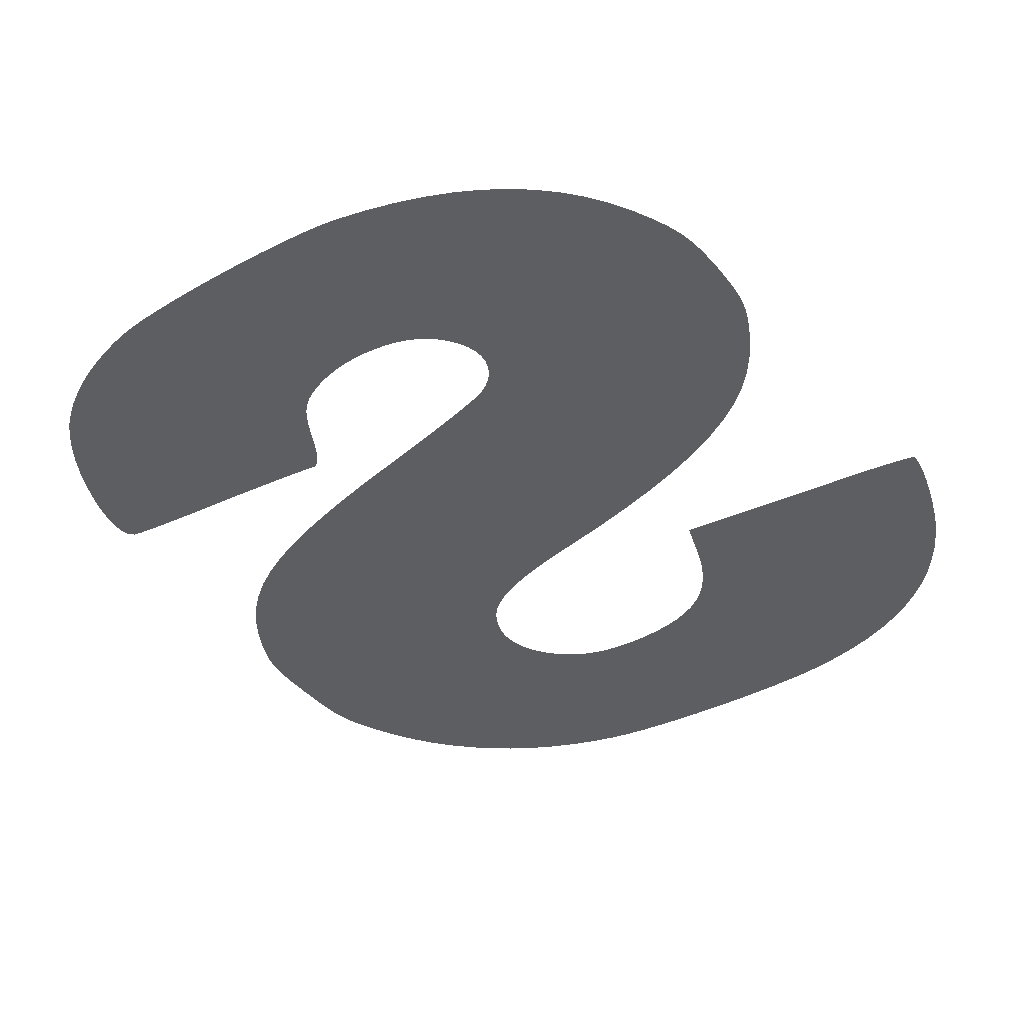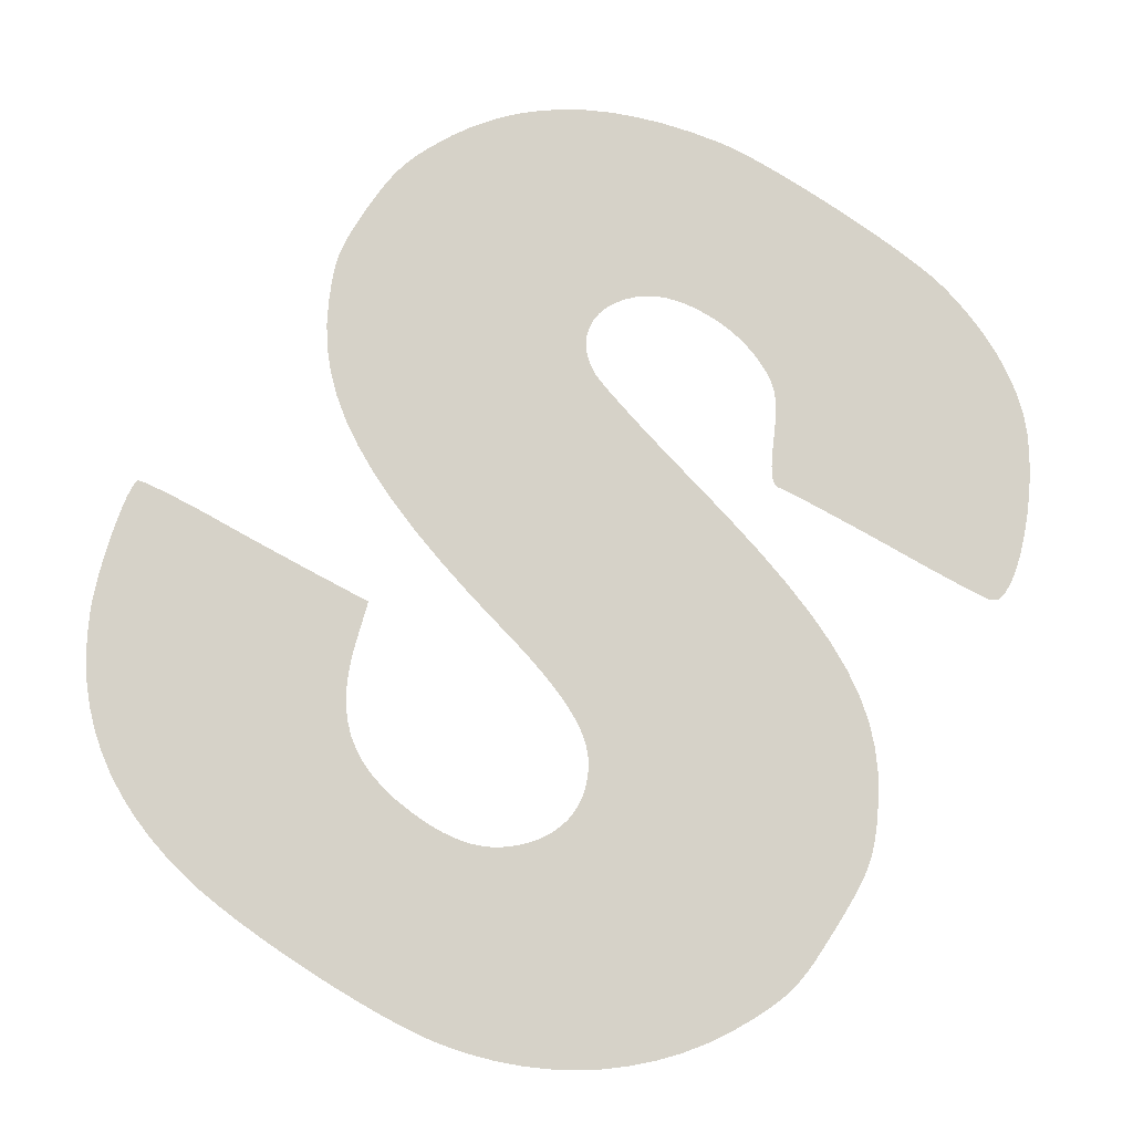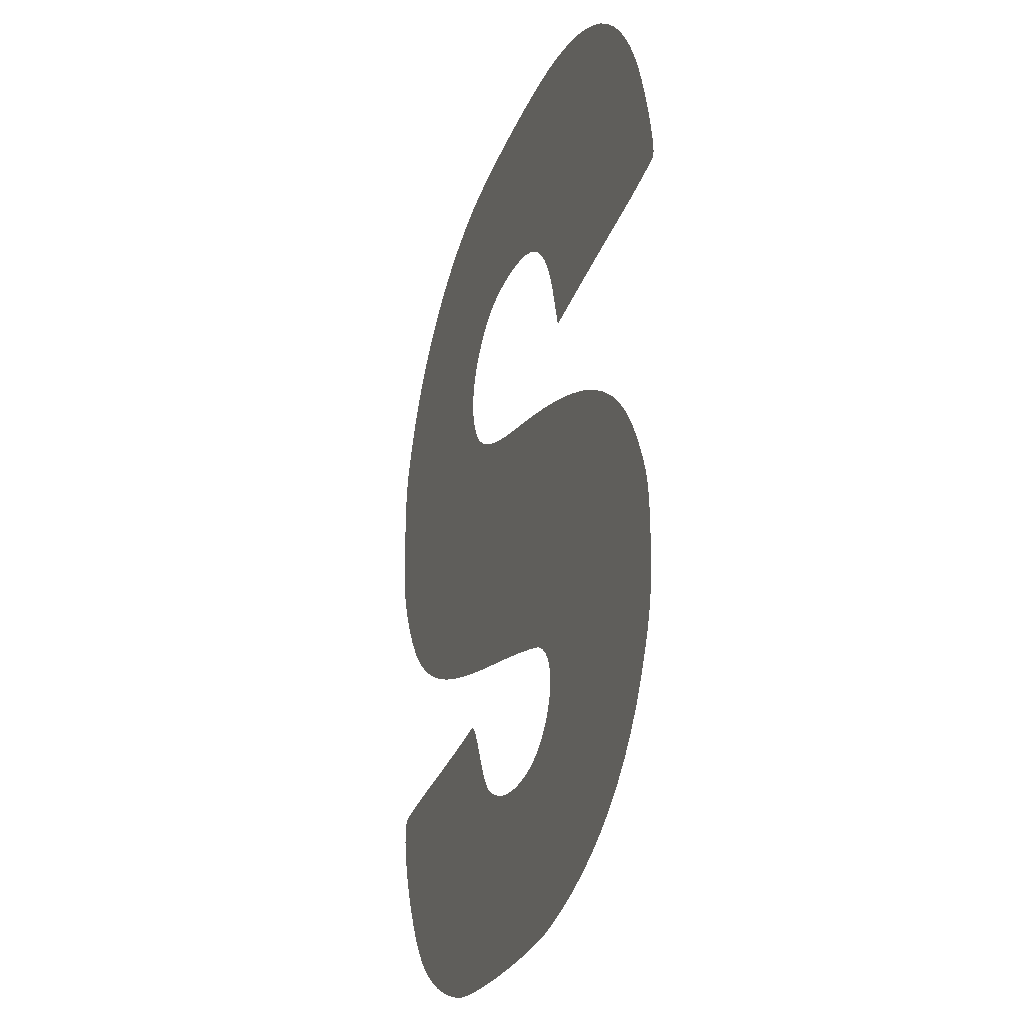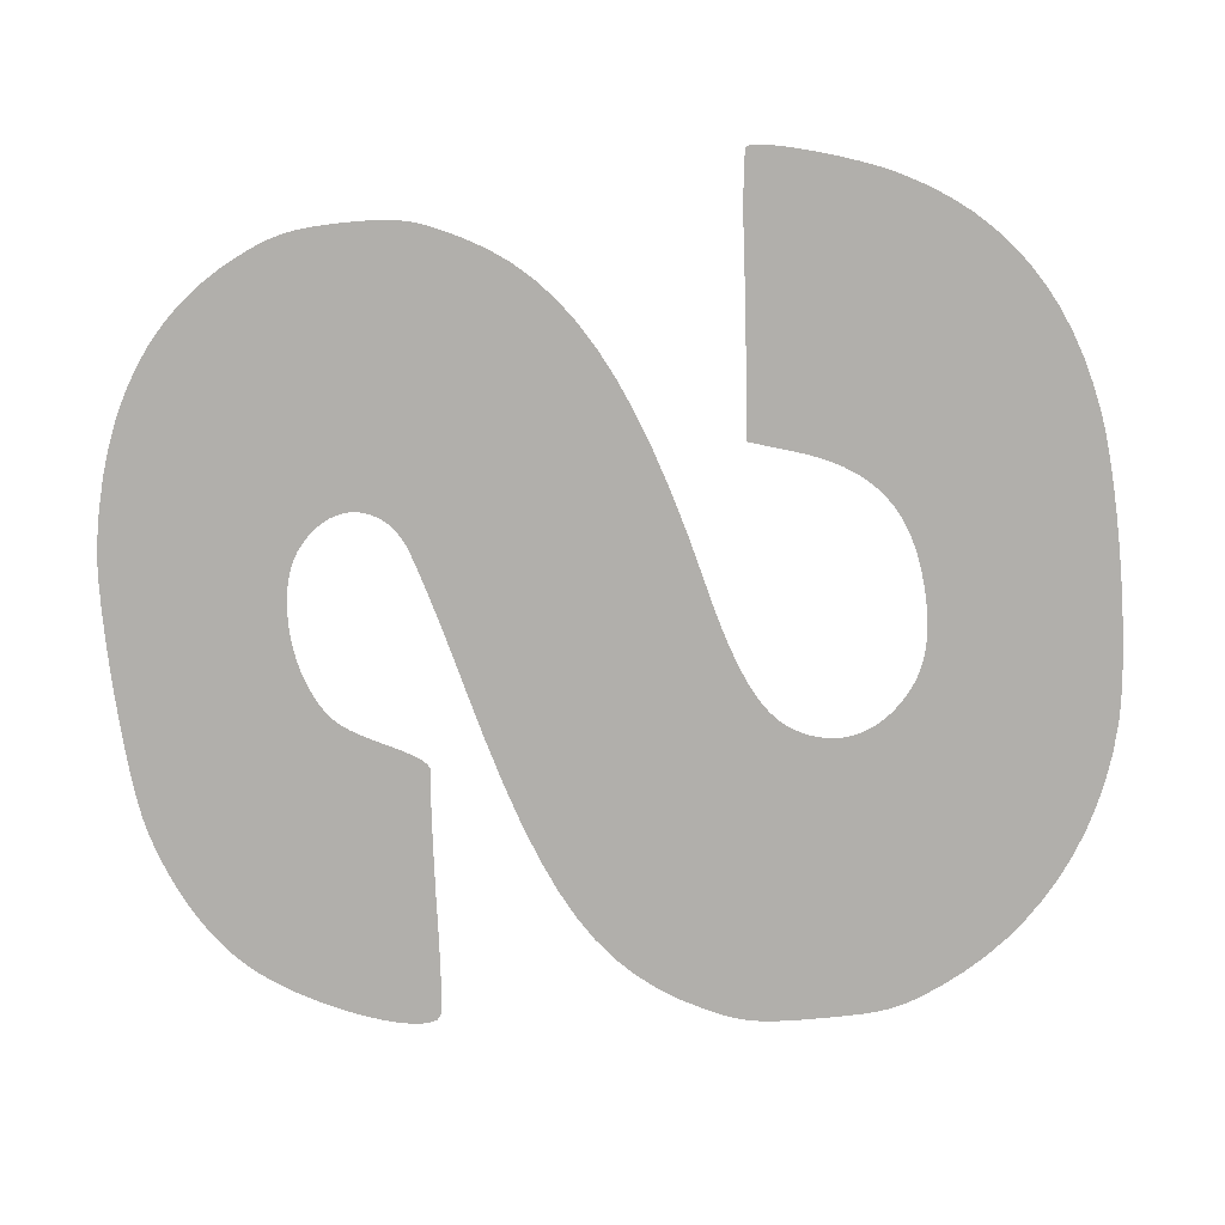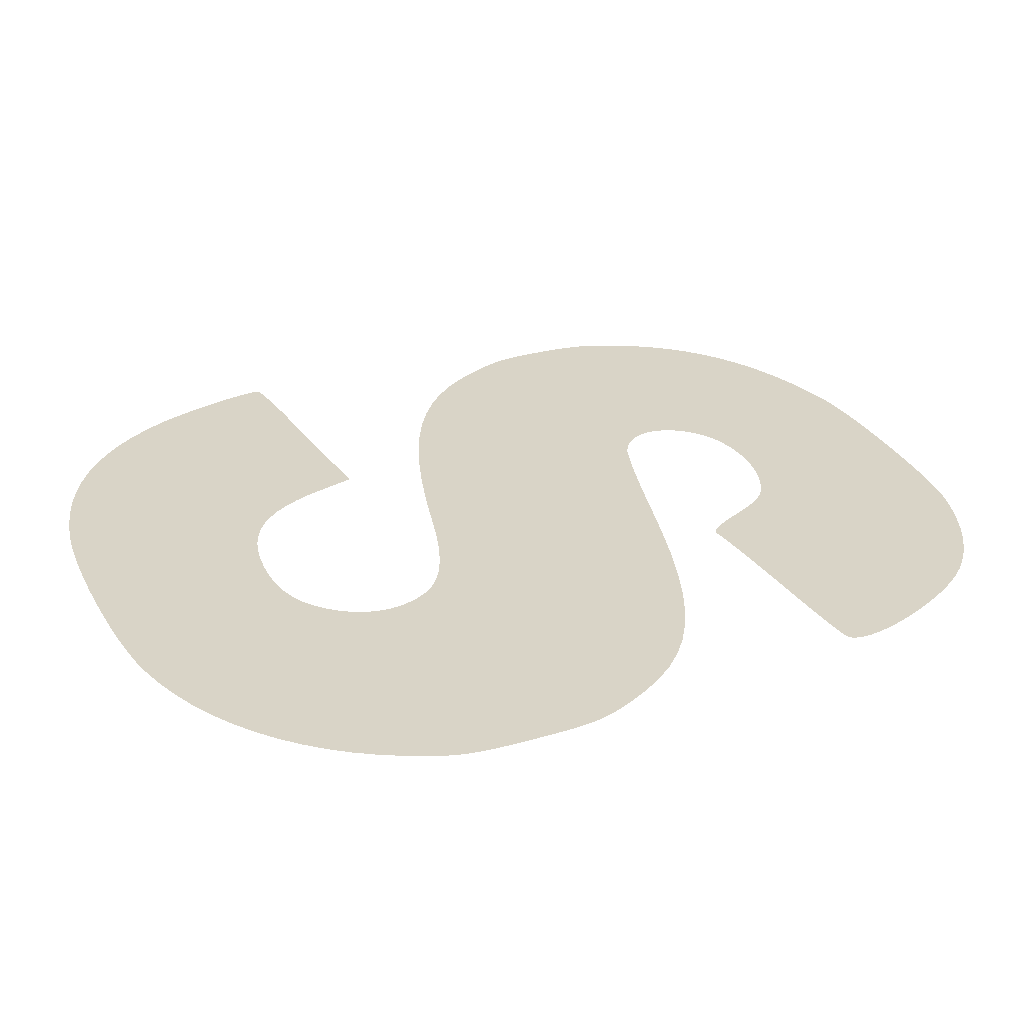
<metadata>
{"format":"obj","ext":"obj","renderer":"f3d","projection":"perspective","resolution":1024,"background":"white","views":[{"elev":-38.0,"azim":-146.5,"up":"+Y"},{"elev":77.6,"azim":32.6,"up":"+Y"},{"elev":-27.1,"azim":-107.9,"up":"+Z"},{"elev":-78.2,"azim":-84.7,"up":"+Y"},{"elev":28.4,"azim":65.9,"up":"+Y"}]}
</metadata>
<code>
o S
v -0.000849 0 -0.008434
v 0.00011 0 -0.00843
v -0.000383 0 -0.008437
v -0.001272 0 -0.008422
v 0.000616 0 -0.008414
v -0.001637 0 -0.008399
v 0.001118 0 -0.00839
v -0.001928 0 -0.008364
v 0.001601 0 -0.008358
v -0.002486 0 -0.008256
v 0.00205 0 -0.008319
v 0.00245 0 -0.008273
v 0.002784 0 -0.008222
v -0.003009 0 -0.008124
v 0.003038 0 -0.008165
v 0.003295 0 -0.00809
v -0.003498 0 -0.007968
v 0.003542 0 -0.008009
v 0.00378 0 -0.00792
v -0.003954 0 -0.007787
v 0.004008 0 -0.007826
v 0.004227 0 -0.007725
v -0.004376 0 -0.00758
v 0.004436 0 -0.007618
v 0.004636 0 -0.007504
v -0.004765 0 -0.007348
v 0.004826 0 -0.007384
v 0.005007 0 -0.007259
v -0.005123 0 -0.00709
v 0.005178 0 -0.007127
v 0.005339 0 -0.006989
v -0.005449 0 -0.006806
v 0.00549 0 -0.006846
v 0.005709 0 -0.006599
v -0.005743 0 -0.006494
v 0.005922 0 -0.006306
v -0.006007 0 -0.006154
v 0.006125 0 -0.005981
v -0.006241 0 -0.005786
v 0.006313 0 -0.005635
v -0.006446 0 -0.00539
v -0.000341 0 -0.005378
v 0.006481 0 -0.005281
v -0.006509 0 -0.005252
v -0.000562 0 -0.005368
v -0.000115 0 -0.005372
v 0.000111 0 -0.00535
v -0.000776 0 -0.005344
v 0.000335 0 -0.005312
v -0.00098 0 -0.005304
v 0.000553 0 -0.005259
v -0.001169 0 -0.005248
v 0.006625 0 -0.00493
v 0.000762 0 -0.005189
v -0.006565 0 -0.005121
v -0.001341 0 -0.005177
v 0.00096 0 -0.005104
v -0.001492 0 -0.005092
v -0.006612 0 -0.004996
v 0.001066 0 -0.005052
v -0.001669 0 -0.004952
v 0.001161 0 -0.004999
v 0.001247 0 -0.004944
v -0.006652 0 -0.004874
v -0.001815 0 -0.004802
v 0.001326 0 -0.004885
v 0.006741 0 -0.004594
v 0.001398 0 -0.00482
v -0.006685 0 -0.004751
v 0.001467 0 -0.004748
v -0.001928 0 -0.004644
v -0.006712 0 -0.004627
v 0.001533 0 -0.004666
v 0.001597 0 -0.004572
v -0.002009 0 -0.004481
v -0.006733 0 -0.004497
v 0.006824 0 -0.004287
v 0.001663 0 -0.004465
v -0.00675 0 -0.00436
v -0.002059 0 -0.004316
v 0.001731 0 -0.004343
v -0.006762 0 -0.004213
v 0.001803 0 -0.004204
v -0.002076 0 -0.004151
v 0.006869 0 -0.004018
v -0.006771 0 -0.004053
v 0.00188 0 -0.004046
v -0.00206 0 -0.003988
v -0.006778 0 -0.003878
v 0.001949 0 -0.003903
v 0.006872 0 -0.003802
v -0.002012 0 -0.003832
v 0.002013 0 -0.003776
v -0.006782 0 -0.003686
v -0.001932 0 -0.003683
v 0.006829 0 -0.00365
v 0.002072 0 -0.003666
v -0.00678 0 -0.003478
v -0.001818 0 -0.003545
v 0.002126 0 -0.003571
v 0.006734 0 -0.003574
v 0.006689 0 -0.003564
v 0.002177 0 -0.003491
v 0.006611 0 -0.003553
v 0.006503 0 -0.003542
v -0.001672 0 -0.003421
v 0.006368 0 -0.00353
v 0.006207 0 -0.003518
v 0.006025 0 -0.003505
v 0.005822 0 -0.003493
v 0.005603 0 -0.003481
v 0.002224 0 -0.003426
v 0.005369 0 -0.003469
v -0.006776 0 -0.003294
v 0.005123 0 -0.003457
v 0.004868 0 -0.003447
v 0.004606 0 -0.003437
v 0.004344 0 -0.003424
v 0.002269 0 -0.003374
v 0.004088 0 -0.003411
v -0.001492 0 -0.003312
v 0.003841 0 -0.003398
v 0.003606 0 -0.003385
v 0.003385 0 -0.003372
v 0.002311 0 -0.003336
v 0.003181 0 -0.003359
v 0.002997 0 -0.003347
v 0.002835 0 -0.003335
v 0.002351 0 -0.00331
v 0.002698 0 -0.003325
v 0.002589 0 -0.003315
v 0.002511 0 -0.003307
v -0.001423 0 -0.003283
v 0.00239 0 -0.003296
v 0.002465 0 -0.0033
v 0.002428 0 -0.003292
v -0.006768 0 -0.00313
v -0.001318 0 -0.003244
v -0.00118 0 -0.003198
v -0.001011 0 -0.003144
v -0.000816 0 -0.003085
v -0.006755 0 -0.002982
v -0.000598 0 -0.00302
v -0.000359 0 -0.002951
v -0.006737 0 -0.002845
v -0.000102 0 -0.002879
v 0.000169 0 -0.002805
v -0.006712 0 -0.002715
v 0.00045 0 -0.002729
v 0.00074 0 -0.002653
v -0.006679 0 -0.002588
v 0.001034 0 -0.002578
v -0.006638 0 -0.002461
v 0.001961 0 -0.002333
v -0.006587 0 -0.002328
v 0.002785 0 -0.002094
v -0.006527 0 -0.002186
v -0.006455 0 -0.00203
v 0.003514 0 -0.001856
v -0.006371 0 -0.001856
v -0.006153 0 -0.001463
v 0.004157 0 -0.001614
v 0.00472 0 -0.001364
v -0.005896 0 -0.001097
v 0.005211 0 -0.001102
v 0.005639 0 -0.000823
v -0.005595 0 -0.000755
v 0.00601 0 -0.000523
v -0.005247 0 -0.000435
v 0.006332 0 -0.000197
v -0.004847 0 -0.000135
v 0.006613 -0 0.00016
v -0.004392 -0 0.000147
v -0.003878 -0 0.000413
v 0.006861 -0 0.00055
v -0.003301 -0 0.000666
v 0.007083 -0 0.00098
v -0.002657 -0 0.000908
v -0.001942 -0 0.001141
v 0.007147 -0 0.001123
v 0.007202 -0 0.001256
v -0.001153 -0 0.001368
v 0.007249 -0 0.001382
v -0.000285 -0 0.00159
v 0.007288 -0 0.001505
v 0.007321 -0 0.001631
v 7e-05 -0 0.00168
v 0.007347 -0 0.001763
v 0.000396 -0 0.001771
v 0.007368 -0 0.001905
v 0.000693 -0 0.001863
v 0.000962 -0 0.001955
v 0.007383 -0 0.002061
v 0.001205 -0 0.002049
v 0.001422 -0 0.002145
v 0.007394 -0 0.002235
v 0.001614 -0 0.002244
v 0.007401 -0 0.002432
v 0.001783 -0 0.002345
v 0.001929 -0 0.002449
v 0.007405 -0 0.002655
v -0.003596 -0 0.002523
v -0.002633 -0 0.002462
v -0.002637 -0 0.002449
v 0.002053 -0 0.002557
v -0.002622 -0 0.002498
v -0.002606 -0 0.002552
v -0.003737 -0 0.002533
v -0.003898 -0 0.002545
v -0.004075 -0 0.002557
v -0.002586 -0 0.00262
v 0.002157 -0 0.002669
v -0.004266 -0 0.00257
v -0.004468 -0 0.002584
v -0.004678 -0 0.002598
v -0.004894 -0 0.002612
v -0.005111 -0 0.002626
v -0.002562 -0 0.002697
v -0.005328 -0 0.002639
v -0.005542 -0 0.002651
v -0.005749 -0 0.002663
v 0.007406 -0 0.002909
v -0.005948 -0 0.002673
v 0.002241 -0 0.002785
v -0.006138 -0 0.002686
v -0.006321 -0 0.002699
v -0.002538 -0 0.002778
v -0.006495 -0 0.002714
v -0.006659 -0 0.002728
v -0.006811 -0 0.002743
v -0.00695 -0 0.002758
v -0.007072 -0 0.002773
v -0.007178 -0 0.002787
v -0.002513 -0 0.00286
v 0.002326 -0 0.002934
v -0.007264 -0 0.0028
v -0.007329 -0 0.002813
v -0.007372 -0 0.002824
v -0.007391 -0 0.002834
v -0.007406 -0 0.002909
v -0.00249 -0 0.002937
v -0.0074 -0 0.003032
v 0.007405 -0 0.003176
v 0.002393 -0 0.003084
v -0.002469 -0 0.003005
v -0.002453 -0 0.003059
v -0.007377 -0 0.003198
v -0.002442 -0 0.003095
v 0.002442 -0 0.003233
v -0.002438 -0 0.003108
v -0.002332 -0 0.00344
v 0.007402 -0 0.003408
v -0.007339 -0 0.003398
v 0.002475 -0 0.003382
v 0.00249 -0 0.003531
v -0.007287 -0 0.003624
v 0.007395 -0 0.00361
v -0.00221 -0 0.003739
v 0.002487 -0 0.003677
v 0.007383 -0 0.003788
v -0.007223 -0 0.003869
v 0.002468 -0 0.003823
v -0.002073 -0 0.004007
v 0.007366 -0 0.003948
v 0.002431 -0 0.003966
v -0.007151 -0 0.004124
v 0.007342 -0 0.004094
v 0.002378 -0 0.004108
v -0.001919 -0 0.004244
v 0.007311 -0 0.004233
v 0.002308 -0 0.004246
v -0.007071 -0 0.004382
v 0.007272 -0 0.004369
v -0.001746 -0 0.004452
v 0.002221 -0 0.004382
v 0.007223 -0 0.004508
v 0.002117 -0 0.004514
v -0.006985 -0 0.004635
v -0.001553 -0 0.004632
v 0.007163 -0 0.004656
v 0.001994 -0 0.004644
v -0.001339 -0 0.004786
v -0.006897 -0 0.004875
v 0.001866 -0 0.004758
v 0.007092 -0 0.004818
v 0.001732 -0 0.004859
v -0.001103 -0 0.004913
v 0.007008 -0 0.005
v 0.001591 -0 0.004946
v -0.006808 -0 0.005095
v -0.000844 -0 0.005015
v 0.001442 -0 0.005019
v 0.006793 -0 0.005406
v -0.000559 -0 0.005094
v 0.001285 -0 0.005079
v 0.001117 -0 0.005126
v -0.000249 -0 0.005151
v -0.006719 -0 0.005286
v 0.000938 -0 0.005161
v 8.8e-05 -0 0.005186
v 0.000747 -0 0.005184
v 0.000542 -0 0.005196
v 0.000323 -0 0.005196
v -0.006509 -0 0.00568
v 0.006548 -0 0.005791
v -0.006275 -0 0.006046
v 0.006274 -0 0.006155
v -0.006018 -0 0.006386
v 0.005971 -0 0.006495
v -0.005736 -0 0.006698
v 0.005641 -0 0.00681
v -0.00543 -0 0.006984
v 0.005286 -0 0.007101
v -0.0051 -0 0.007244
v 0.004906 -0 0.007365
v -0.004744 -0 0.007477
v 0.004502 -0 0.007602
v -0.004363 -0 0.007685
v 0.004077 -0 0.007811
v -0.003956 -0 0.007867
v 0.00363 -0 0.007991
v -0.003522 -0 0.008023
v 0.003163 -0 0.008141
v -0.003062 -0 0.008154
v 0.002677 -0 0.00826
v -0.002575 -0 0.00826
v -0.002227 -0 0.008314
v 0.002357 -0 0.008314
v -0.001825 -0 0.008358
v 0.001979 -0 0.008358
v -0.00138 -0 0.008393
v 0.001552 -0 0.008393
v -0.000904 -0 0.008417
v 0.001089 -0 0.008417
v -0.000407 -0 0.008432
v 0.0006 -0 0.008432
v 9.8e-05 -0 0.008437
f 1 2 3
f 4 2 1
f 4 5 2
f 6 5 4
f 6 7 5
f 8 7 6
f 8 9 7
f 10 9 8
f 10 11 9
f 10 12 11
f 10 13 12
f 14 13 10
f 14 15 13
f 14 16 15
f 17 16 14
f 17 18 16
f 17 19 18
f 20 19 17
f 20 21 19
f 20 22 21
f 23 22 20
f 23 24 22
f 23 25 24
f 26 25 23
f 26 27 25
f 26 28 27
f 29 28 26
f 29 30 28
f 29 31 30
f 32 31 29
f 32 33 31
f 32 34 33
f 35 34 32
f 35 36 34
f 37 36 35
f 37 38 36
f 39 38 37
f 39 40 38
f 41 40 39
f 41 42 40
f 42 43 40
f 44 42 41
f 44 45 42
f 46 43 42
f 47 43 46
f 44 48 45
f 49 43 47
f 44 50 48
f 51 43 49
f 44 52 50
f 51 53 43
f 54 53 51
f 55 52 44
f 55 56 52
f 57 53 54
f 55 58 56
f 59 58 55
f 60 53 57
f 59 61 58
f 62 53 60
f 63 53 62
f 64 61 59
f 64 65 61
f 66 53 63
f 66 67 53
f 68 67 66
f 69 65 64
f 70 67 68
f 69 71 65
f 72 71 69
f 73 67 70
f 74 67 73
f 72 75 71
f 76 75 72
f 74 77 67
f 78 77 74
f 79 75 76
f 79 80 75
f 81 77 78
f 82 80 79
f 83 77 81
f 82 84 80
f 83 85 77
f 86 84 82
f 87 85 83
f 86 88 84
f 89 88 86
f 90 85 87
f 90 91 85
f 89 92 88
f 93 91 90
f 94 92 89
f 94 95 92
f 93 96 91
f 97 96 93
f 98 95 94
f 98 99 95
f 100 96 97
f 100 101 96
f 100 102 101
f 103 102 100
f 103 104 102
f 103 105 104
f 98 106 99
f 103 107 105
f 103 108 107
f 103 109 108
f 103 110 109
f 103 111 110
f 112 111 103
f 112 113 111
f 114 106 98
f 112 115 113
f 112 116 115
f 112 117 116
f 112 118 117
f 119 118 112
f 119 120 118
f 114 121 106
f 119 122 120
f 119 123 122
f 119 124 123
f 125 124 119
f 125 126 124
f 125 127 126
f 125 128 127
f 129 128 125
f 129 130 128
f 129 131 130
f 129 132 131
f 114 133 121
f 134 132 129
f 134 135 132
f 134 136 135
f 137 133 114
f 137 138 133
f 137 139 138
f 137 140 139
f 137 141 140
f 142 141 137
f 142 143 141
f 142 144 143
f 145 144 142
f 145 146 144
f 145 147 146
f 148 147 145
f 148 149 147
f 148 150 149
f 151 150 148
f 151 152 150
f 153 152 151
f 153 154 152
f 155 154 153
f 155 156 154
f 157 156 155
f 158 156 157
f 158 159 156
f 160 159 158
f 161 159 160
f 161 162 159
f 161 163 162
f 164 163 161
f 164 165 163
f 164 166 165
f 167 166 164
f 167 168 166
f 169 168 167
f 169 170 168
f 171 170 169
f 171 172 170
f 173 172 171
f 174 172 173
f 174 175 172
f 176 175 174
f 176 177 175
f 178 177 176
f 179 177 178
f 179 180 177
f 179 181 180
f 182 181 179
f 182 183 181
f 184 183 182
f 184 185 183
f 184 186 185
f 187 186 184
f 187 188 186
f 189 188 187
f 189 190 188
f 191 190 189
f 192 190 191
f 192 193 190
f 194 193 192
f 195 193 194
f 195 196 193
f 197 196 195
f 197 198 196
f 199 198 197
f 200 198 199
f 200 201 198
f 202 203 204
f 205 201 200
f 202 206 203
f 202 207 206
f 208 207 202
f 209 207 208
f 210 207 209
f 210 211 207
f 212 201 205
f 213 211 210
f 214 211 213
f 215 211 214
f 216 211 215
f 217 211 216
f 217 218 211
f 219 218 217
f 220 218 219
f 221 218 220
f 212 222 201
f 223 218 221
f 224 222 212
f 225 218 223
f 226 218 225
f 226 227 218
f 228 227 226
f 229 227 228
f 230 227 229
f 231 227 230
f 232 227 231
f 233 227 232
f 233 234 227
f 235 222 224
f 236 234 233
f 237 234 236
f 238 234 237
f 239 234 238
f 240 234 239
f 240 241 234
f 242 241 240
f 235 243 222
f 244 243 235
f 242 245 241
f 242 246 245
f 247 246 242
f 247 248 246
f 249 243 244
f 247 250 248
f 247 251 250
f 249 252 243
f 253 251 247
f 254 252 249
f 255 252 254
f 256 251 253
f 255 257 252
f 256 258 251
f 259 257 255
f 259 260 257
f 261 258 256
f 262 260 259
f 261 263 258
f 262 264 260
f 265 264 262
f 266 263 261
f 265 267 264
f 268 267 265
f 266 269 263
f 268 270 267
f 271 270 268
f 272 269 266
f 271 273 270
f 272 274 269
f 275 273 271
f 275 276 273
f 277 276 275
f 278 274 272
f 278 279 274
f 277 280 276
f 281 280 277
f 278 282 279
f 283 282 278
f 284 280 281
f 284 285 280
f 286 285 284
f 283 287 282
f 286 288 285
f 289 288 286
f 290 287 283
f 290 291 287
f 292 288 289
f 292 293 288
f 290 294 291
f 295 293 292
f 296 293 295
f 290 297 294
f 298 297 290
f 299 293 296
f 298 300 297
f 301 293 299
f 302 293 301
f 298 303 300
f 303 293 302
f 298 293 303
f 304 293 298
f 304 305 293
f 306 305 304
f 306 307 305
f 308 307 306
f 308 309 307
f 310 309 308
f 310 311 309
f 312 311 310
f 312 313 311
f 314 313 312
f 314 315 313
f 316 315 314
f 316 317 315
f 318 317 316
f 318 319 317
f 320 319 318
f 320 321 319
f 322 321 320
f 322 323 321
f 324 323 322
f 324 325 323
f 326 325 324
f 327 325 326
f 327 328 325
f 329 328 327
f 329 330 328
f 331 330 329
f 331 332 330
f 333 332 331
f 333 334 332
f 335 334 333
f 335 336 334
f 337 336 335

</code>
